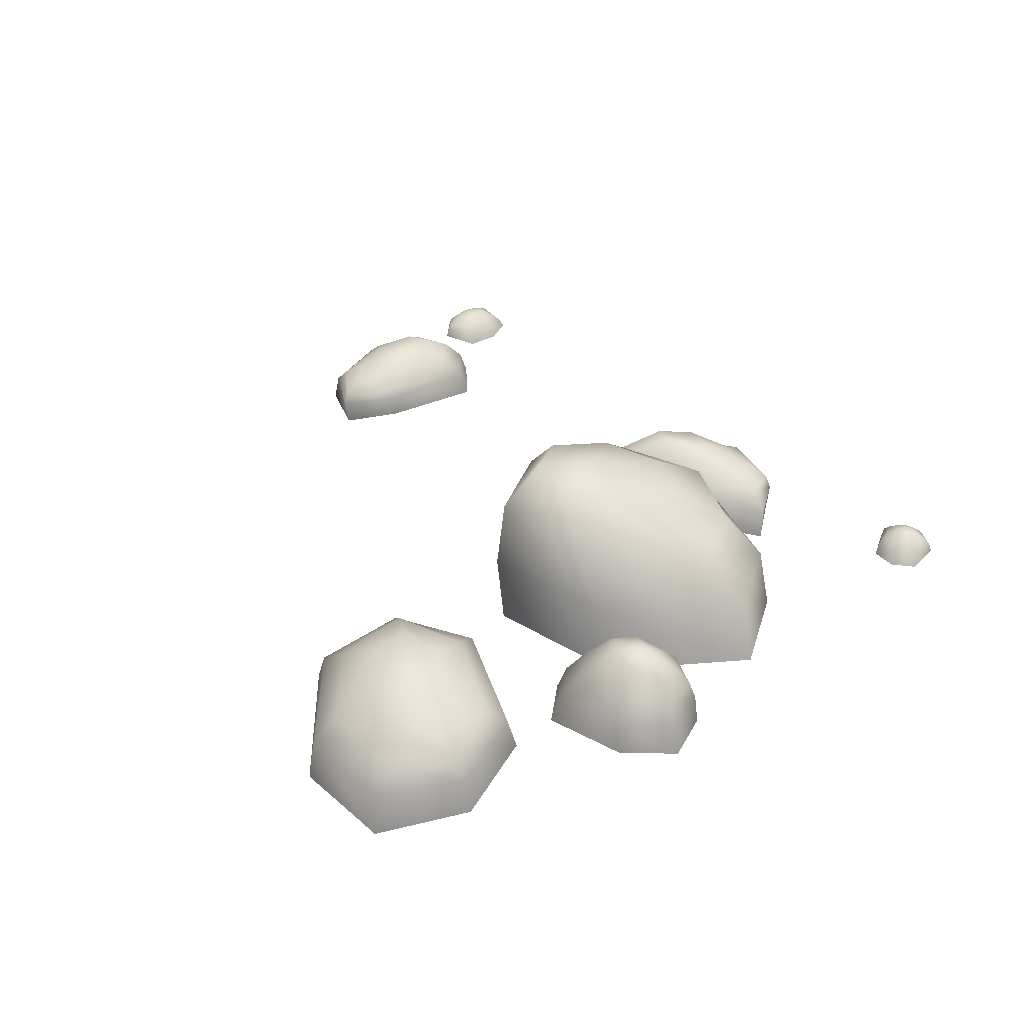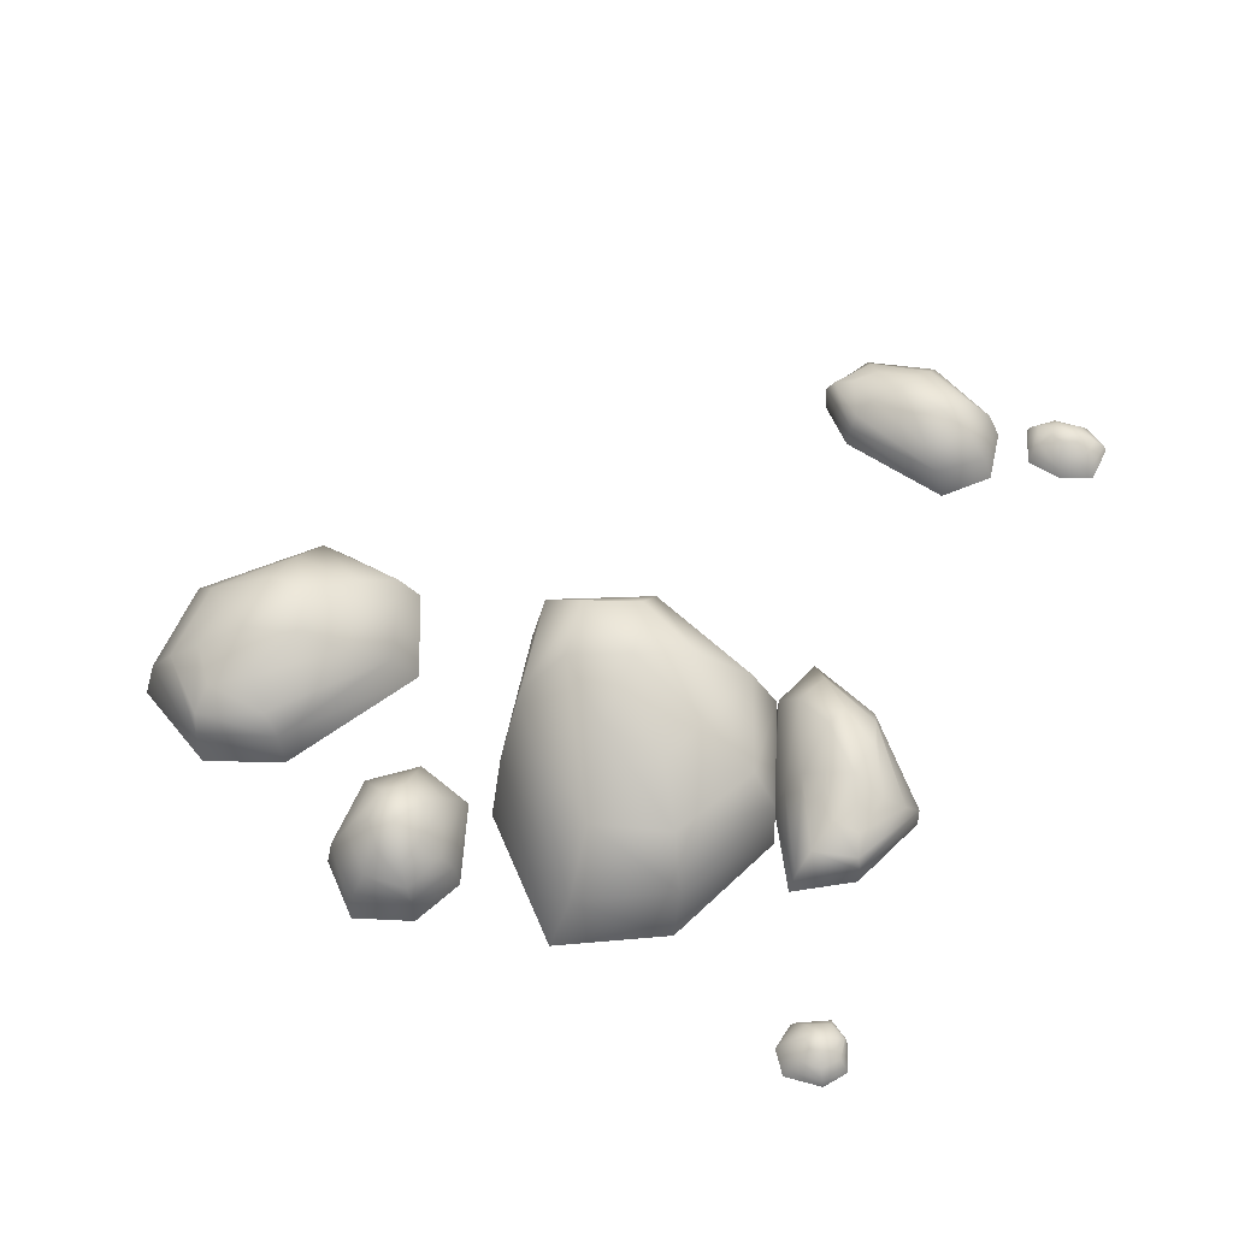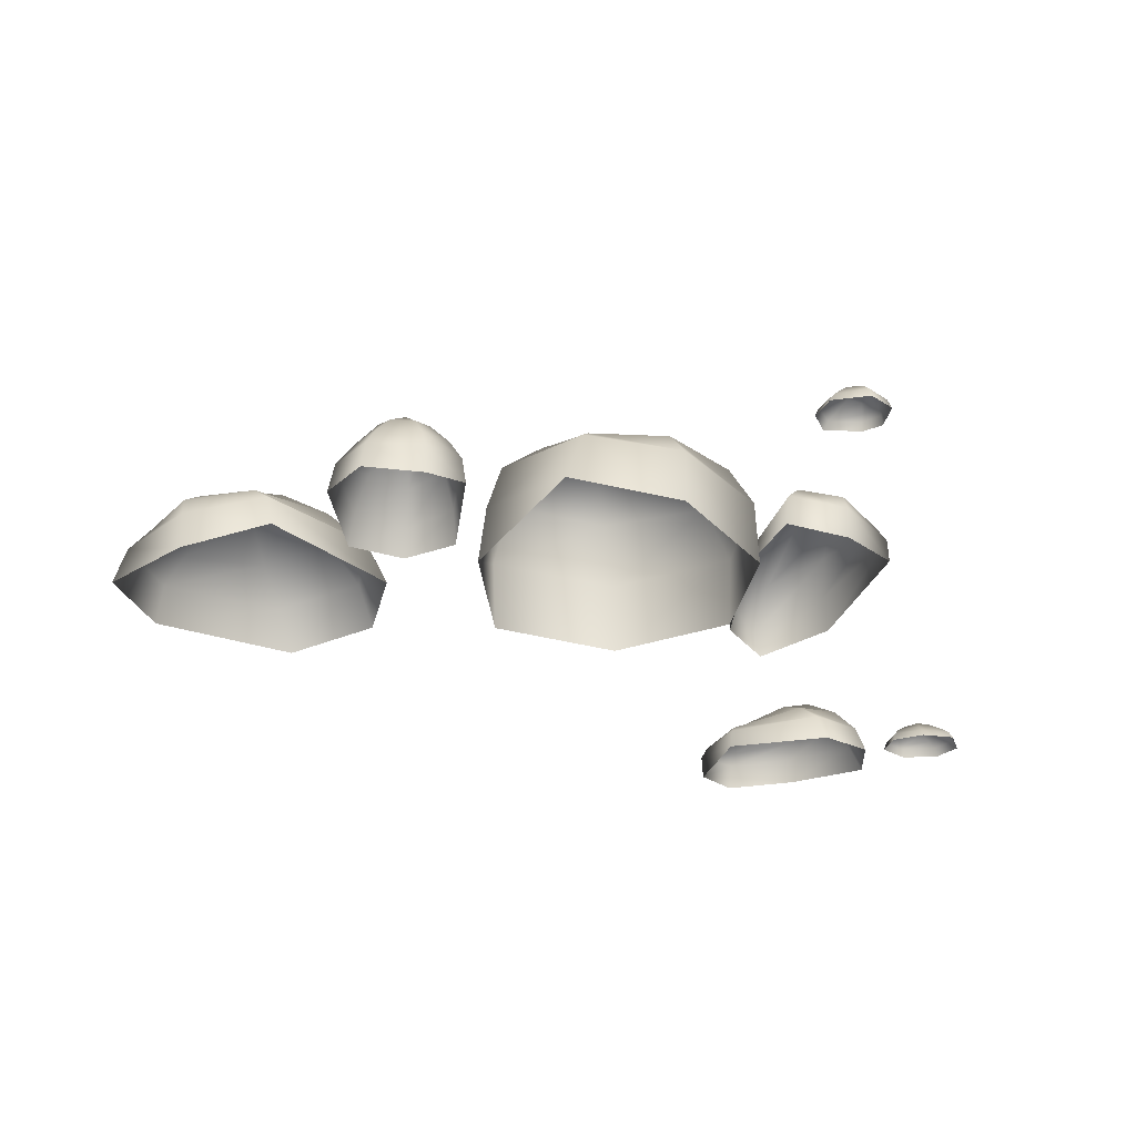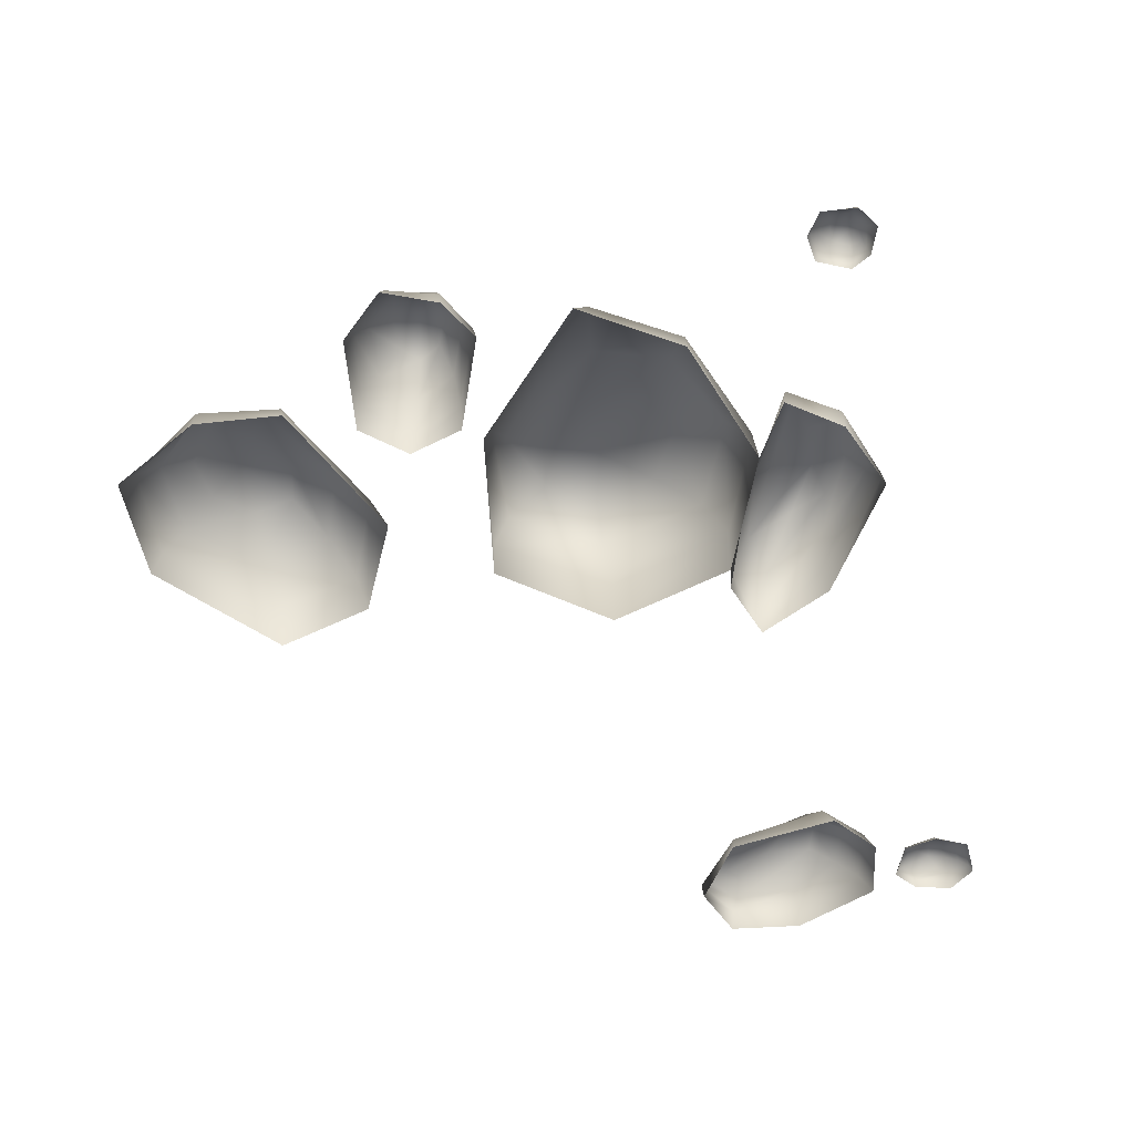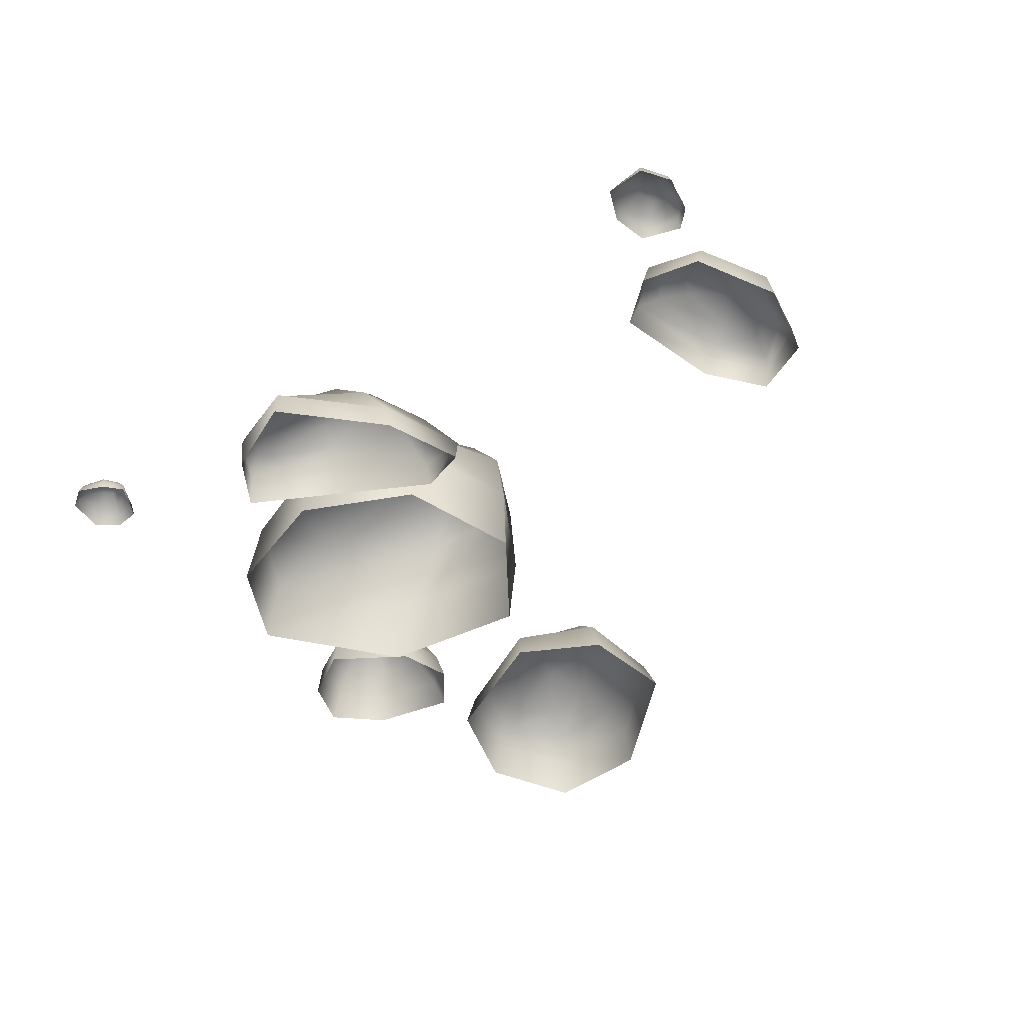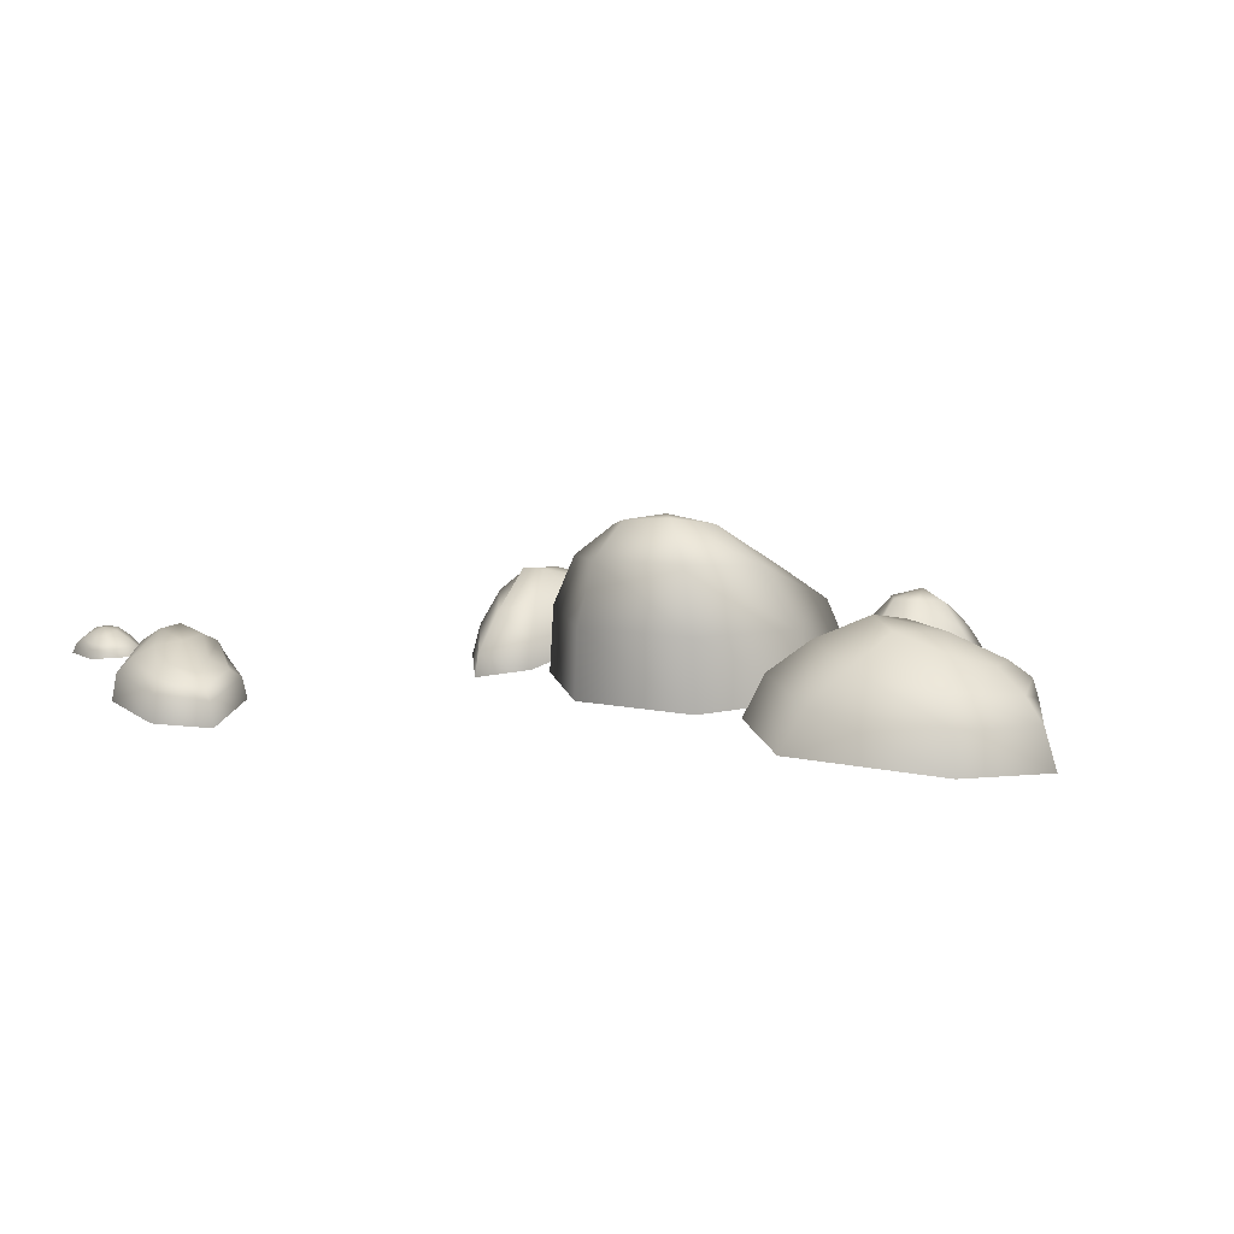
<metadata>
{"format":"obj","ext":"obj","renderer":"f3d","projection":"perspective","resolution":1024,"background":"white","views":[{"elev":35.4,"azim":-55.9,"up":"+Y"},{"elev":57.1,"azim":12.4,"up":"+Y"},{"elev":-28.7,"azim":1.5,"up":"+Y"},{"elev":-63.1,"azim":0.1,"up":"+Y"},{"elev":-41.5,"azim":115.4,"up":"+Y"},{"elev":11.7,"azim":-128.4,"up":"+Y"}]}
</metadata>
<code>
o Rocks_scattered_small_01_Sphere.014
v -0.01236 0.1678 -0.1152
v -0.004858 0.1225 -0.1547
v 0.005686 0.04374 -0.1702
v 0.05956 0.1484 -0.07342
v 0.1188 0.1045 -0.08692
v 0.1481 0.03943 -0.09732
v 0.1451 -0.04393 -0.1059
v 0.08304 0.1305 -0.001259
v 0.144 0.09204 0.02805
v 0.1714 0.04099 0.03657
v 0.1746 -0.04043 0.04002
v 0.04539 0.1243 0.04749
v 0.0732 0.08581 0.1151
v 0.08845 0.03806 0.1606
v 0.08714 -0.03728 0.1778
v -0.02523 0.138 0.03228
v -0.0212 0.08523 0.1252
v -0.02546 0.03698 0.1992
v -0.04367 -0.03128 0.2225
v -0.08092 0.1629 -0.03268
v -0.1266 0.117 -0.001377
v -0.1411 0.03708 0.04111
v -0.1477 -0.04909 0.06825
v -0.07743 0.176 -0.09754
v -0.1245 0.1307 -0.1182
v -0.1417 0.04955 -0.1184
v -0.138 -0.04281 -0.1104
v -0.008601 0.1675 -0.04724
v 0.006245 -0.04414 -0.1735
v -0.3956 0.1129 -0.08462
v -0.3481 0.08387 -0.1269
v -0.3127 0.04569 -0.1617
v -0.394 0.1016 -0.03199
v -0.3388 0.07805 -0.03792
v -0.2925 0.04641 -0.054
v -0.2667 -0.002391 -0.06635
v -0.4344 0.07682 0.01909
v -0.412 0.05842 0.05264
v -0.3931 0.03963 0.06894
v -0.3859 -0.00132 0.07808
v -0.4835 0.0628 0.03234
v -0.4927 0.0415 0.06053
v -0.4909 0.01692 0.07276
v -0.4881 -0.03231 0.07989
v -0.5075 0.06664 -0.01233
v -0.5439 0.04101 -0.007188
v -0.5688 0.01314 -0.00453
v -0.581 -0.03572 0.004274
v -0.4908 0.08419 -0.06702
v -0.5206 0.05435 -0.09907
v -0.5463 0.02223 -0.1142
v -0.5532 -0.02711 -0.118
v -0.4407 0.1041 -0.09875
v -0.4319 0.07098 -0.1522
v -0.4172 0.03256 -0.1987
v -0.4016 -0.01702 -0.2229
v -0.4544 0.09725 -0.03088
v -0.2953 -0.005292 -0.1783
v -0.2266 0.07864 0.1155
v -0.2285 0.04075 0.07944
v -0.232 0.004264 0.05209
v -0.203 0.07697 0.1358
v -0.1853 0.04423 0.1101
v -0.176 0.008371 0.08477
v -0.1736 -0.02849 0.07087
v -0.1967 0.06566 0.1747
v -0.1739 0.04199 0.1786
v -0.1601 0.0213 0.1774
v -0.1549 -0.01163 0.1798
v -0.2103 0.05569 0.2024
v -0.2021 0.03363 0.2184
v -0.197 0.01263 0.2235
v -0.1948 -0.02596 0.2274
v -0.2394 0.06287 0.1955
v -0.2522 0.03818 0.2149
v -0.2617 0.01309 0.2284
v -0.2645 -0.02457 0.2396
v -0.2566 0.07458 0.1661
v -0.2837 0.04571 0.1683
v -0.3017 0.01685 0.1755
v -0.3082 -0.02023 0.1794
v -0.2507 0.07931 0.1305
v -0.2726 0.04349 0.1075
v -0.2893 0.005706 0.08479
v -0.2962 -0.02888 0.07089
v -0.2259 0.08597 0.1632
v -0.2348 -0.02877 0.04037
v 0.2514 0.02561 0.2936
v 0.237 0.01455 0.2951
v 0.2262 0.003901 0.2973
v 0.2589 0.02513 0.2818
v 0.2483 0.01557 0.2738
v 0.238 0.0051 0.2698
v 0.2324 -0.00566 0.2689
v 0.2743 0.02182 0.2782
v 0.2754 0.01491 0.2671
v 0.2746 0.008873 0.2605
v 0.2754 -0.000739 0.258
v 0.2856 0.01891 0.2842
v 0.2918 0.01247 0.28
v 0.2937 0.006341 0.2774
v 0.2952 -0.004921 0.2763
v 0.2835 0.02101 0.2983
v 0.2915 0.0138 0.3041
v 0.297 0.006478 0.3085
v 0.3016 -0.004517 0.3096
v 0.2721 0.02443 0.3071
v 0.2736 0.016 0.3201
v 0.2768 0.007575 0.3287
v 0.2785 -0.00325 0.3317
v 0.2578 0.02581 0.3049
v 0.2492 0.01535 0.3158
v 0.2405 0.004322 0.3243
v 0.2351 -0.005773 0.3279
v 0.2703 0.02775 0.2924
v 0.2216 -0.005743 0.2989
v 0.4237 0.0244 -0.5459
v 0.4237 0.01333 -0.5314
v 0.4252 0.002684 -0.5204
v 0.4088 0.02391 -0.5552
v 0.3965 0.01435 -0.5458
v 0.3896 0.003883 -0.5362
v 0.3877 -0.006876 -0.5308
v 0.406 0.02061 -0.571
v 0.3912 0.0137 -0.5737
v 0.3821 0.007657 -0.574
v 0.3789 -0.001955 -0.5752
v 0.4157 0.01769 -0.5813
v 0.4109 0.01126 -0.5881
v 0.4077 0.005125 -0.5904
v 0.4064 -0.006138 -0.5921
v 0.4345 0.01979 -0.5771
v 0.4434 0.01258 -0.5842
v 0.4501 0.005261 -0.5891
v 0.4523 -0.005733 -0.5934
v 0.4449 0.02321 -0.5645
v 0.4626 0.01478 -0.564
v 0.4746 0.006359 -0.5659
v 0.4789 -0.004466 -0.5672
v 0.4399 0.02459 -0.5506
v 0.4534 0.01414 -0.5404
v 0.4637 0.003105 -0.5305
v 0.4677 -0.006989 -0.5246
v 0.4247 0.02653 -0.5649
v 0.4267 -0.006959 -0.5155
v 0.2738 0.05327 -0.5414
v 0.3079 0.03333 -0.5259
v 0.3338 0.004264 -0.5166
v 0.2384 0.04586 -0.5337
v 0.2589 0.03034 -0.5027
v 0.2793 0.007311 -0.4816
v 0.2906 -0.02849 -0.4732
v 0.1838 0.02975 -0.5567
v 0.1683 0.01759 -0.5391
v 0.1656 0.006333 -0.5247
v 0.163 -0.01898 -0.5201
v 0.1566 0.02225 -0.5869
v 0.1332 0.009355 -0.5904
v 0.1247 -0.005279 -0.5892
v 0.1262 -0.036 -0.5852
v 0.1852 0.02857 -0.6038
v 0.1736 0.01639 -0.6241
v 0.1689 0.002137 -0.6369
v 0.1652 -0.02935 -0.6413
v 0.2335 0.04158 -0.5968
v 0.2488 0.02777 -0.6187
v 0.2534 0.01121 -0.6363
v 0.2541 -0.02052 -0.643
v 0.2704 0.05135 -0.5702
v 0.303 0.03221 -0.5779
v 0.3308 0.005488 -0.5825
v 0.3463 -0.02888 -0.5823
v 0.2174 0.04637 -0.5711
v 0.3456 -0.02877 -0.5138
v 0.2274 0.07279 -0.08455
v 0.1962 0.02898 -0.1473
v 0.1802 -0.01668 -0.1886
v 0.2661 0.0616 -0.05339
v 0.263 0.03975 -0.09585
v 0.2595 0.000761 -0.1288
v 0.266 -0.03819 -0.137
v 0.2858 0.04392 0.001962
v 0.3132 0.02904 0.000355
v 0.3282 0.01434 -0.007481
v 0.3294 -0.01482 -0.005869
v 0.2674 0.03954 0.04899
v 0.2714 0.02685 0.07235
v 0.2751 0.009323 0.07746
v 0.2751 -0.02748 0.07359
v 0.2373 0.04453 0.04145
v 0.2192 0.03356 0.07915
v 0.2069 0.01251 0.1019
v 0.2022 -0.02517 0.1038
v 0.2182 0.05525 -0.009858
v 0.193 0.03592 -0.01312
v 0.1752 0.01437 -0.005716
v 0.1661 -0.0193 0.002784
v 0.2116 0.07104 -0.06418
v 0.173 0.04157 -0.1047
v 0.1484 -0.004605 -0.1261
v 0.1466 -0.0377 -0.1331
v 0.2492 0.06191 -0.01255
v 0.1862 -0.0462 -0.1897
f 3 2 5 6
f 1 28 4
f 29 3 6 7
f 2 1 4 5
f 7 6 10 11
f 5 4 8 9
f 6 5 9 10
f 4 28 8
f 10 9 13 14
f 8 28 12
f 11 10 14 15
f 9 8 12 13
f 14 13 17 18
f 12 28 16
f 15 14 18 19
f 13 12 16 17
f 19 18 22 23
f 17 16 20 21
f 18 17 21 22
f 16 28 20
f 23 22 26 27
f 21 20 24 25
f 22 21 25 26
f 20 28 24
f 26 25 2 3
f 24 28 1
f 27 26 3 29
f 25 24 1 2
f 32 31 34 35
f 30 57 33
f 58 32 35 36
f 31 30 33 34
f 36 35 39 40
f 34 33 37 38
f 35 34 38 39
f 33 57 37
f 39 38 42 43
f 37 57 41
f 40 39 43 44
f 38 37 41 42
f 43 42 46 47
f 41 57 45
f 44 43 47 48
f 42 41 45 46
f 48 47 51 52
f 46 45 49 50
f 47 46 50 51
f 45 57 49
f 52 51 55 56
f 50 49 53 54
f 51 50 54 55
f 49 57 53
f 55 54 31 32
f 53 57 30
f 56 55 32 58
f 54 53 30 31
f 61 60 63 64
f 59 86 62
f 87 61 64 65
f 60 59 62 63
f 65 64 68 69
f 63 62 66 67
f 64 63 67 68
f 62 86 66
f 68 67 71 72
f 66 86 70
f 69 68 72 73
f 67 66 70 71
f 72 71 75 76
f 70 86 74
f 73 72 76 77
f 71 70 74 75
f 77 76 80 81
f 75 74 78 79
f 76 75 79 80
f 74 86 78
f 81 80 84 85
f 79 78 82 83
f 80 79 83 84
f 78 86 82
f 84 83 60 61
f 82 86 59
f 85 84 61 87
f 83 82 59 60
f 90 89 92 93
f 88 115 91
f 116 90 93 94
f 89 88 91 92
f 94 93 97 98
f 92 91 95 96
f 93 92 96 97
f 91 115 95
f 97 96 100 101
f 95 115 99
f 98 97 101 102
f 96 95 99 100
f 101 100 104 105
f 99 115 103
f 102 101 105 106
f 100 99 103 104
f 106 105 109 110
f 104 103 107 108
f 105 104 108 109
f 103 115 107
f 110 109 113 114
f 108 107 111 112
f 109 108 112 113
f 107 115 111
f 113 112 89 90
f 111 115 88
f 114 113 90 116
f 112 111 88 89
f 119 118 121 122
f 117 144 120
f 145 119 122 123
f 118 117 120 121
f 123 122 126 127
f 121 120 124 125
f 122 121 125 126
f 120 144 124
f 126 125 129 130
f 124 144 128
f 127 126 130 131
f 125 124 128 129
f 130 129 133 134
f 128 144 132
f 131 130 134 135
f 129 128 132 133
f 135 134 138 139
f 133 132 136 137
f 134 133 137 138
f 132 144 136
f 139 138 142 143
f 137 136 140 141
f 138 137 141 142
f 136 144 140
f 142 141 118 119
f 140 144 117
f 143 142 119 145
f 141 140 117 118
f 148 147 150 151
f 146 173 149
f 174 148 151 152
f 147 146 149 150
f 152 151 155 156
f 150 149 153 154
f 151 150 154 155
f 149 173 153
f 155 154 158 159
f 153 173 157
f 156 155 159 160
f 154 153 157 158
f 159 158 162 163
f 157 173 161
f 160 159 163 164
f 158 157 161 162
f 164 163 167 168
f 162 161 165 166
f 163 162 166 167
f 161 173 165
f 168 167 171 172
f 166 165 169 170
f 167 166 170 171
f 165 173 169
f 171 170 147 148
f 169 173 146
f 172 171 148 174
f 170 169 146 147
f 177 176 179 180
f 175 202 178
f 203 177 180 181
f 176 175 178 179
f 181 180 184 185
f 179 178 182 183
f 180 179 183 184
f 178 202 182
f 184 183 187 188
f 182 202 186
f 185 184 188 189
f 183 182 186 187
f 188 187 191 192
f 186 202 190
f 189 188 192 193
f 187 186 190 191
f 193 192 196 197
f 191 190 194 195
f 192 191 195 196
f 190 202 194
f 197 196 200 201
f 195 194 198 199
f 196 195 199 200
f 194 202 198
f 200 199 176 177
f 198 202 175
f 201 200 177 203
f 199 198 175 176

</code>
